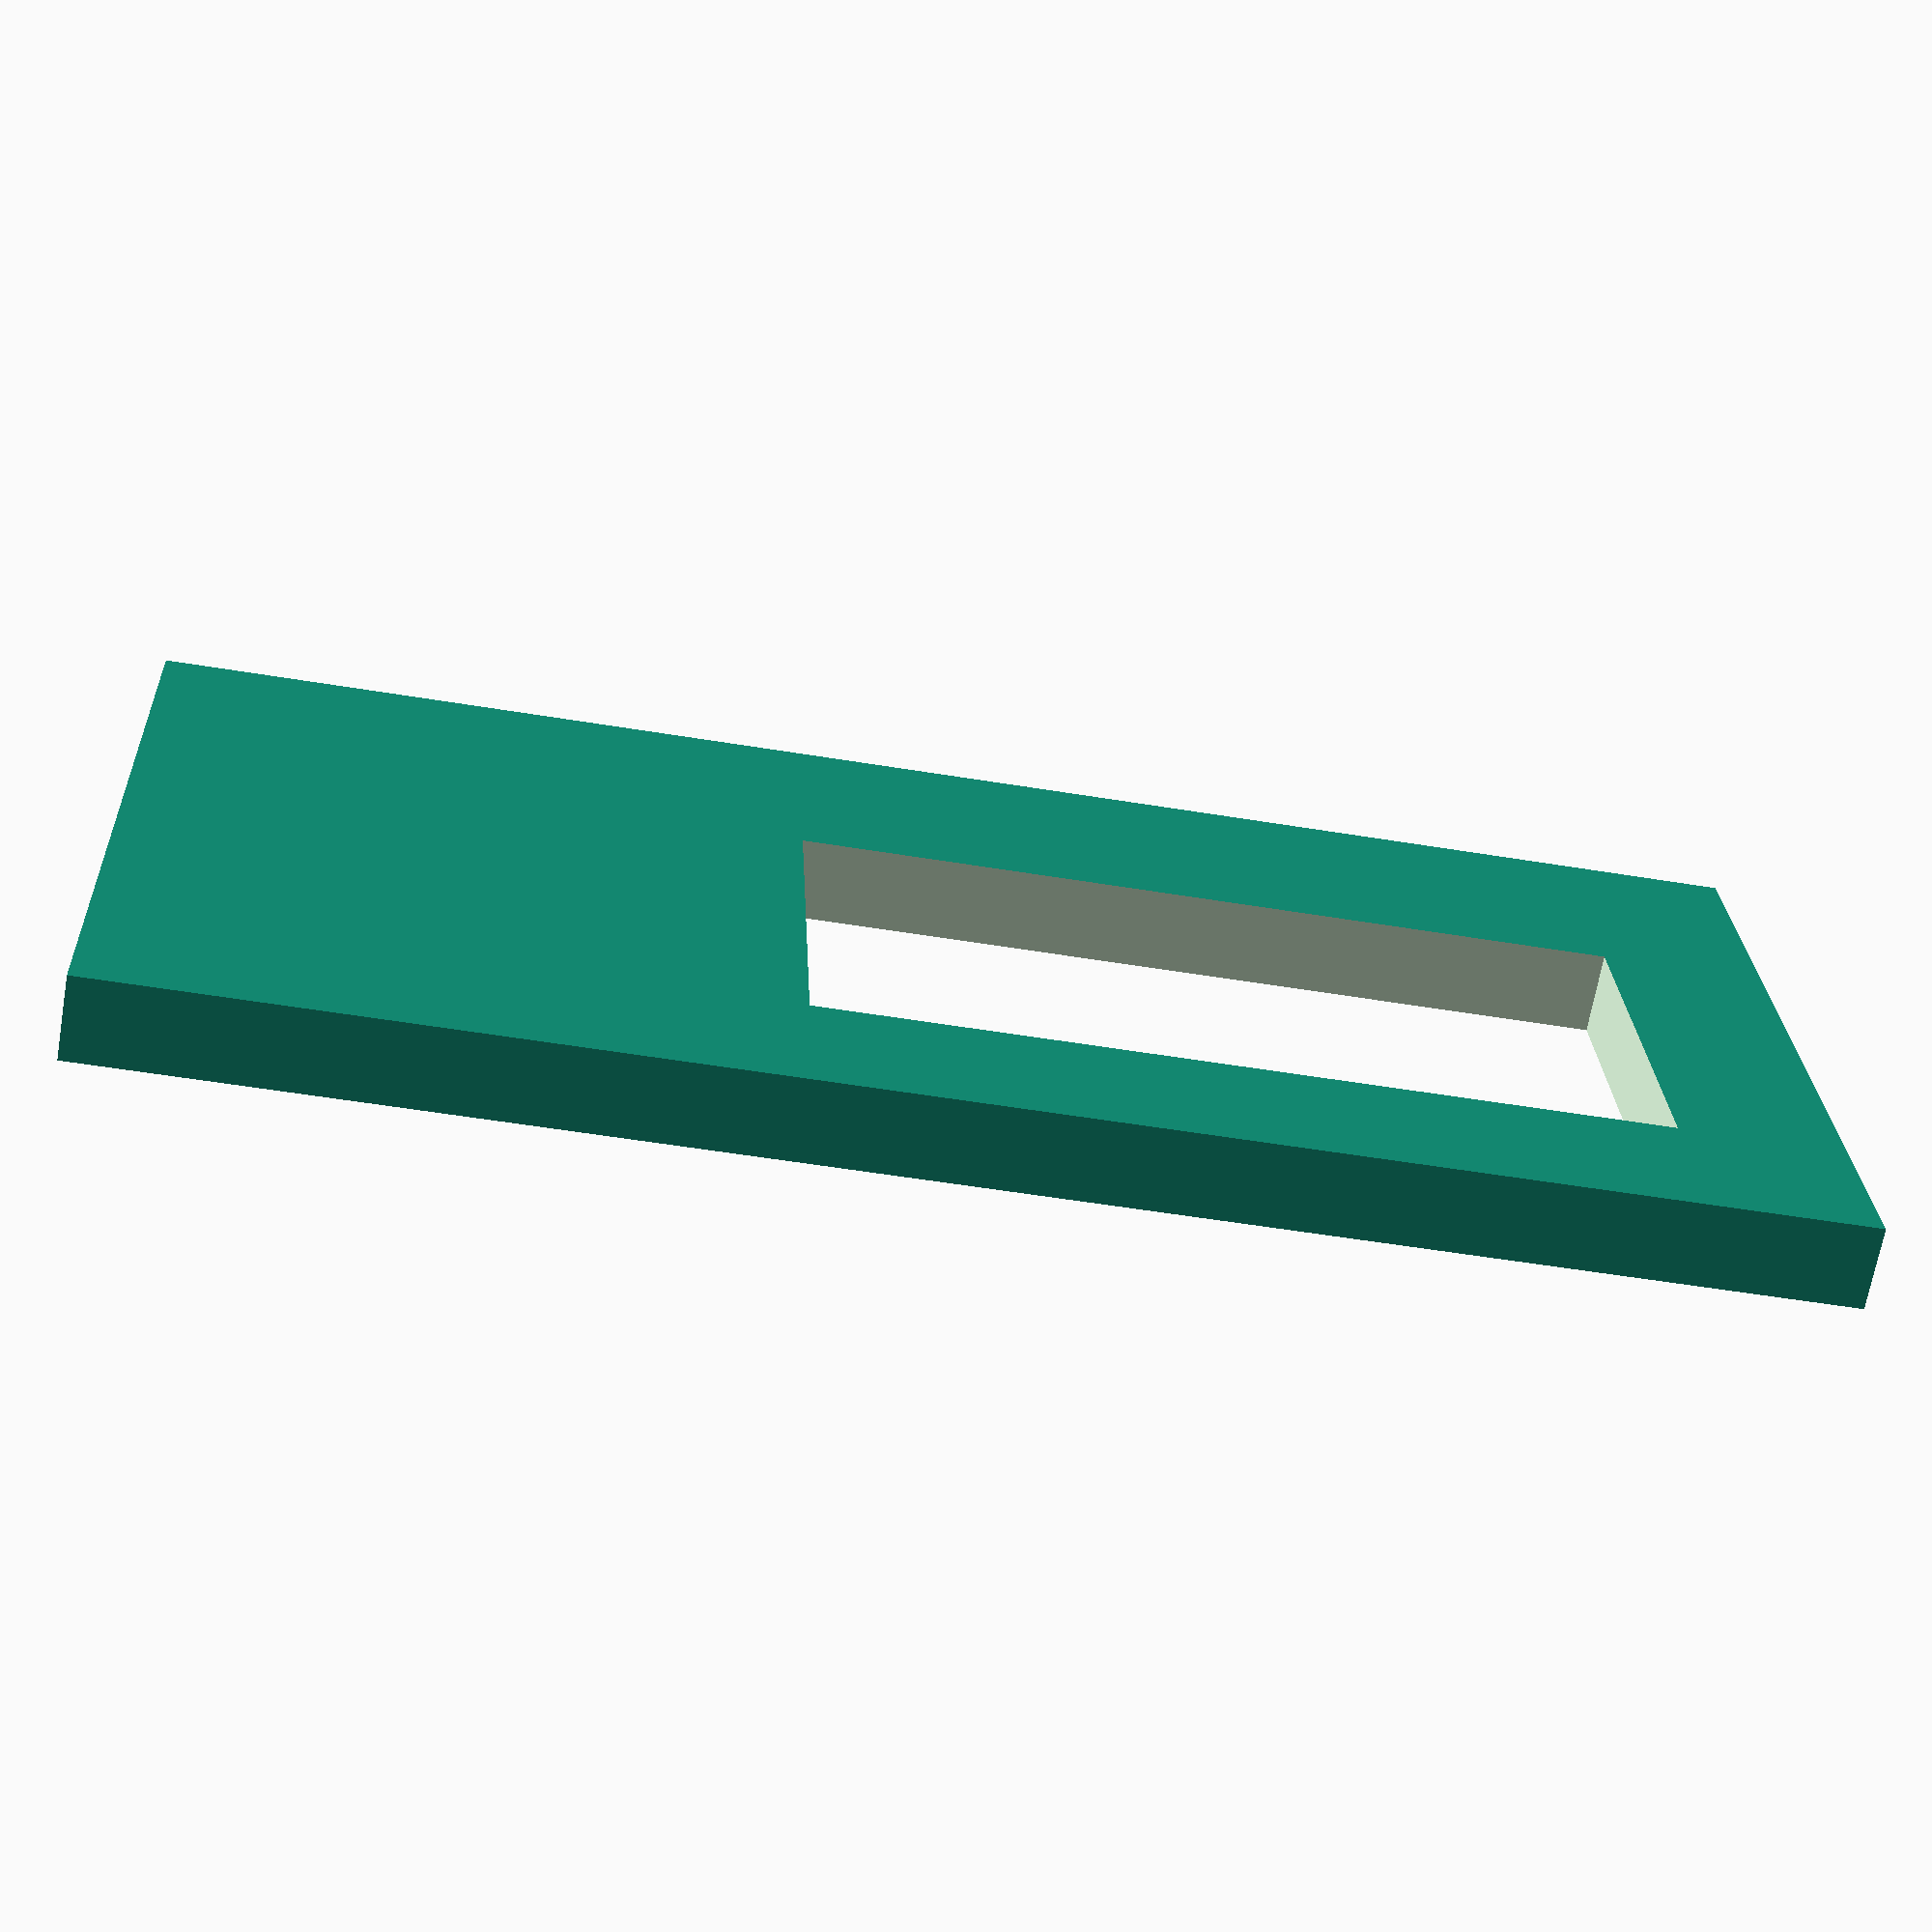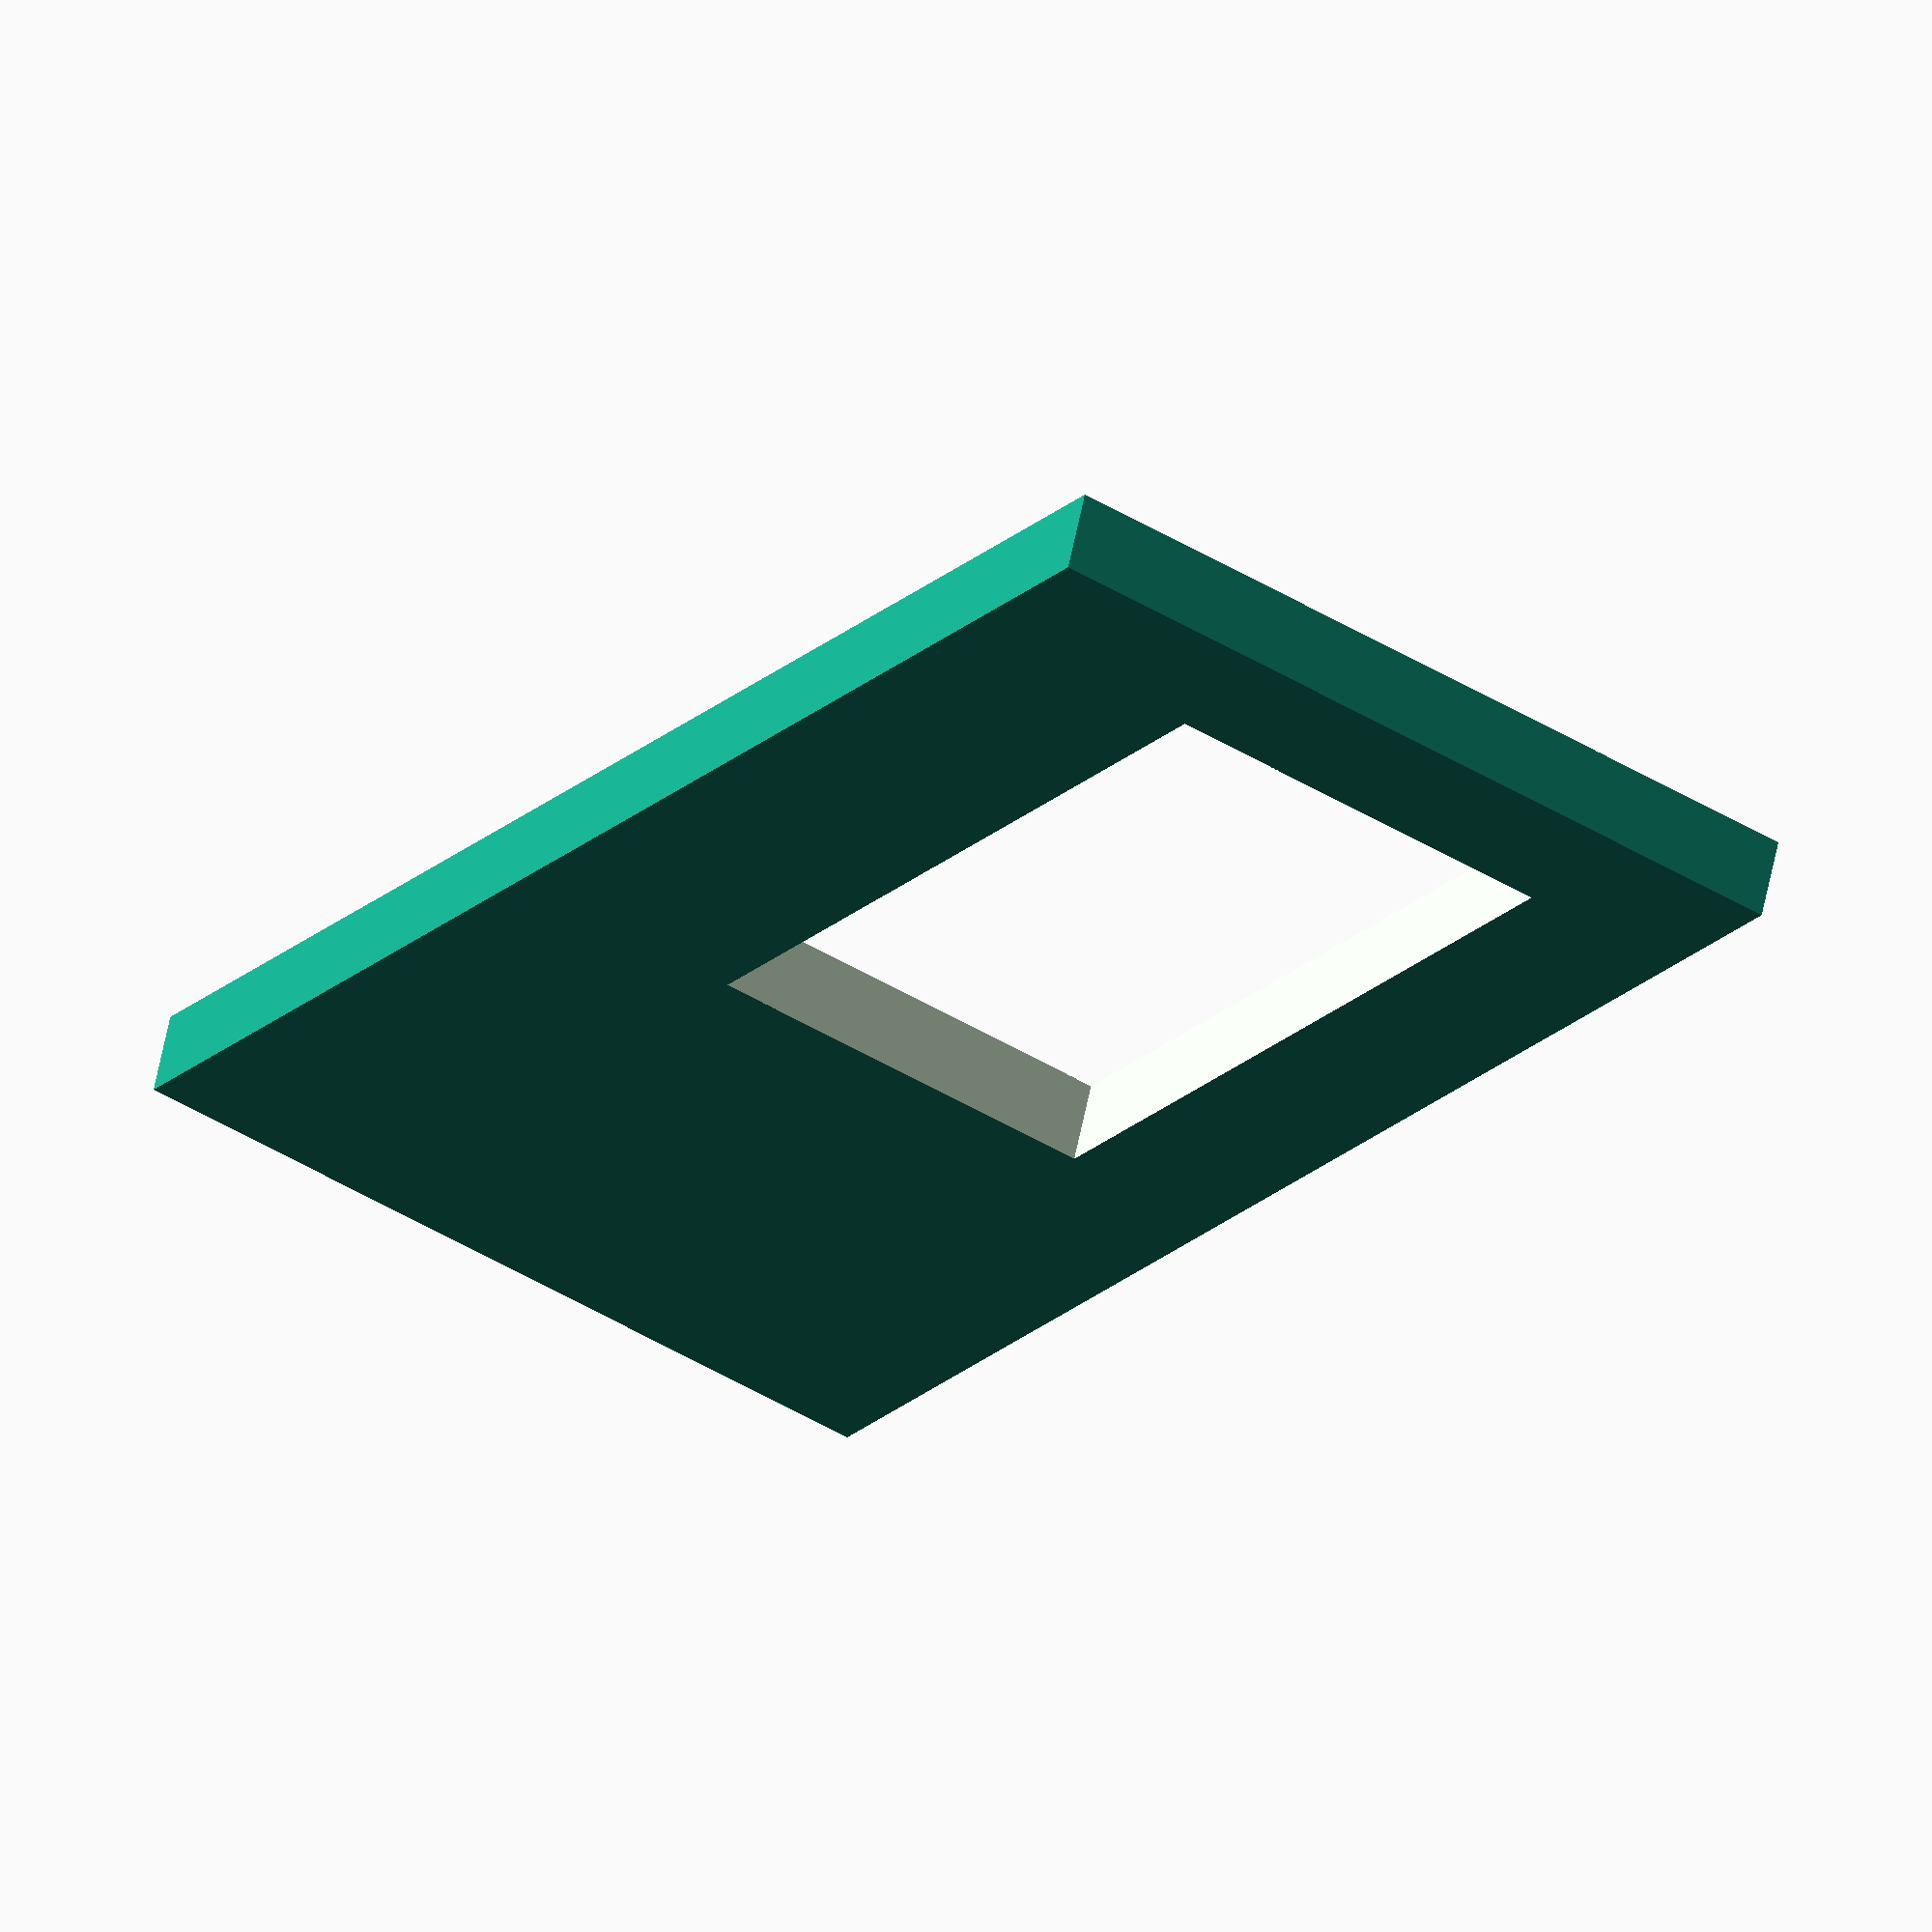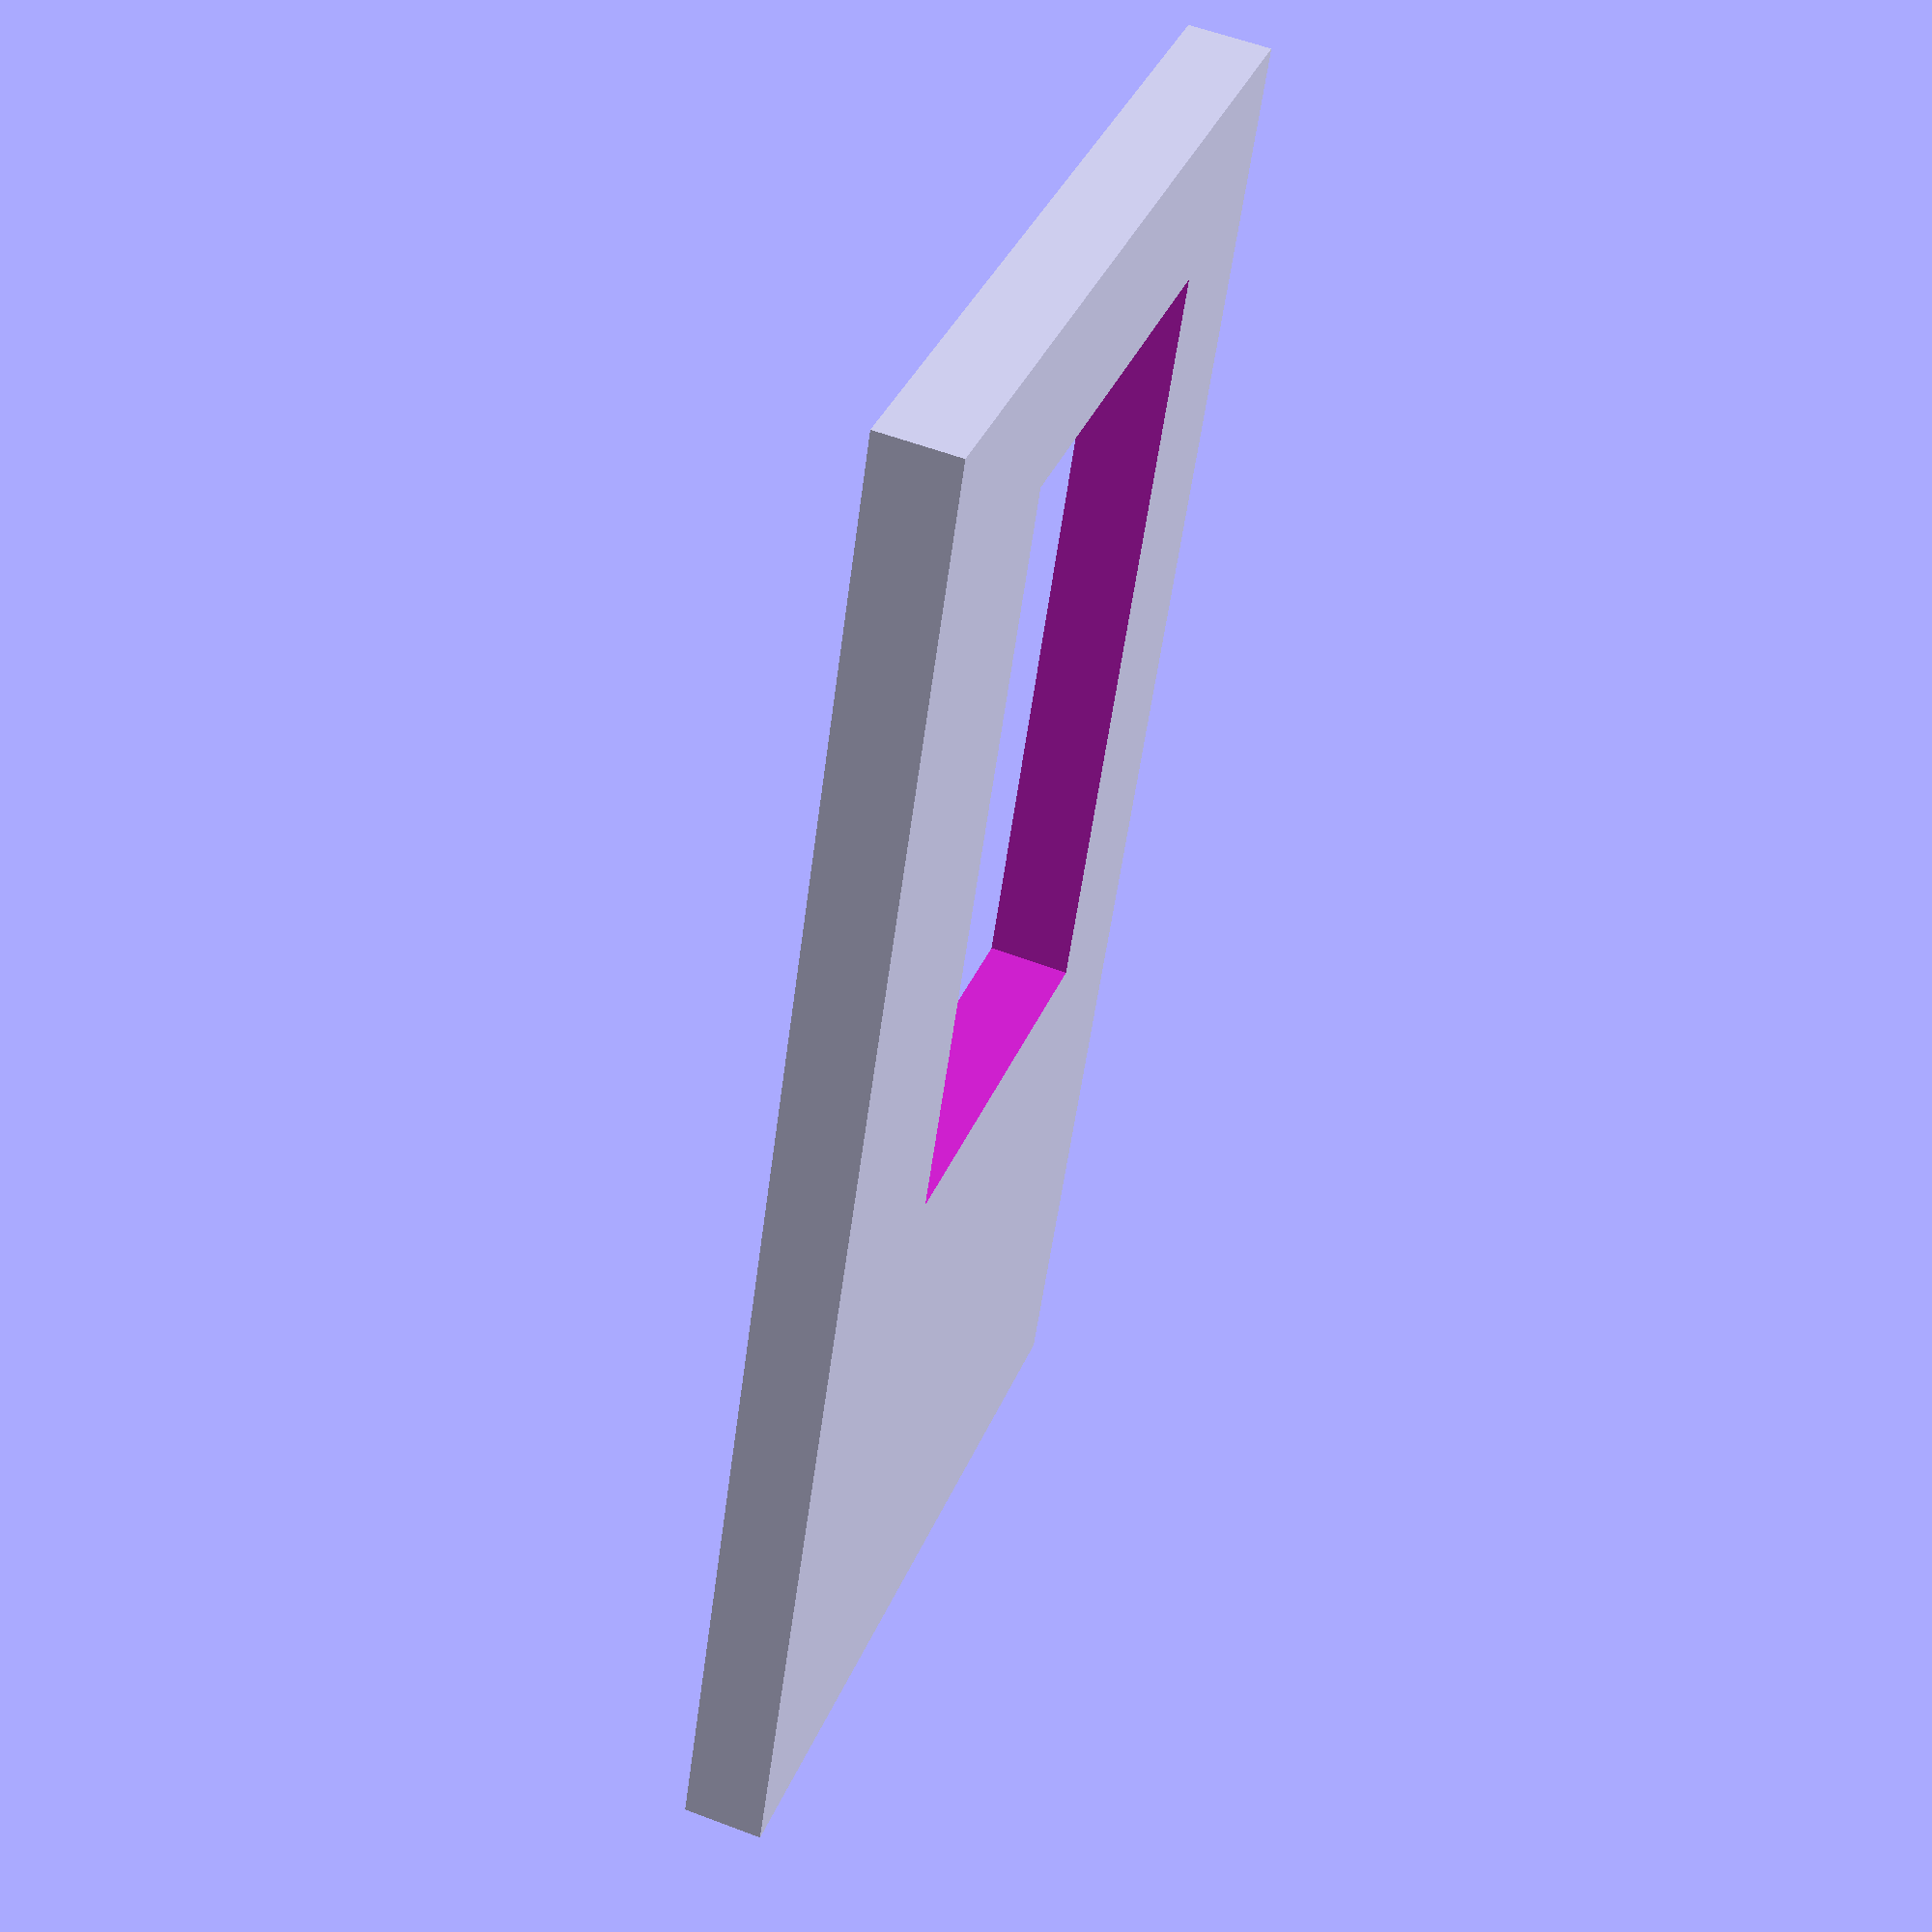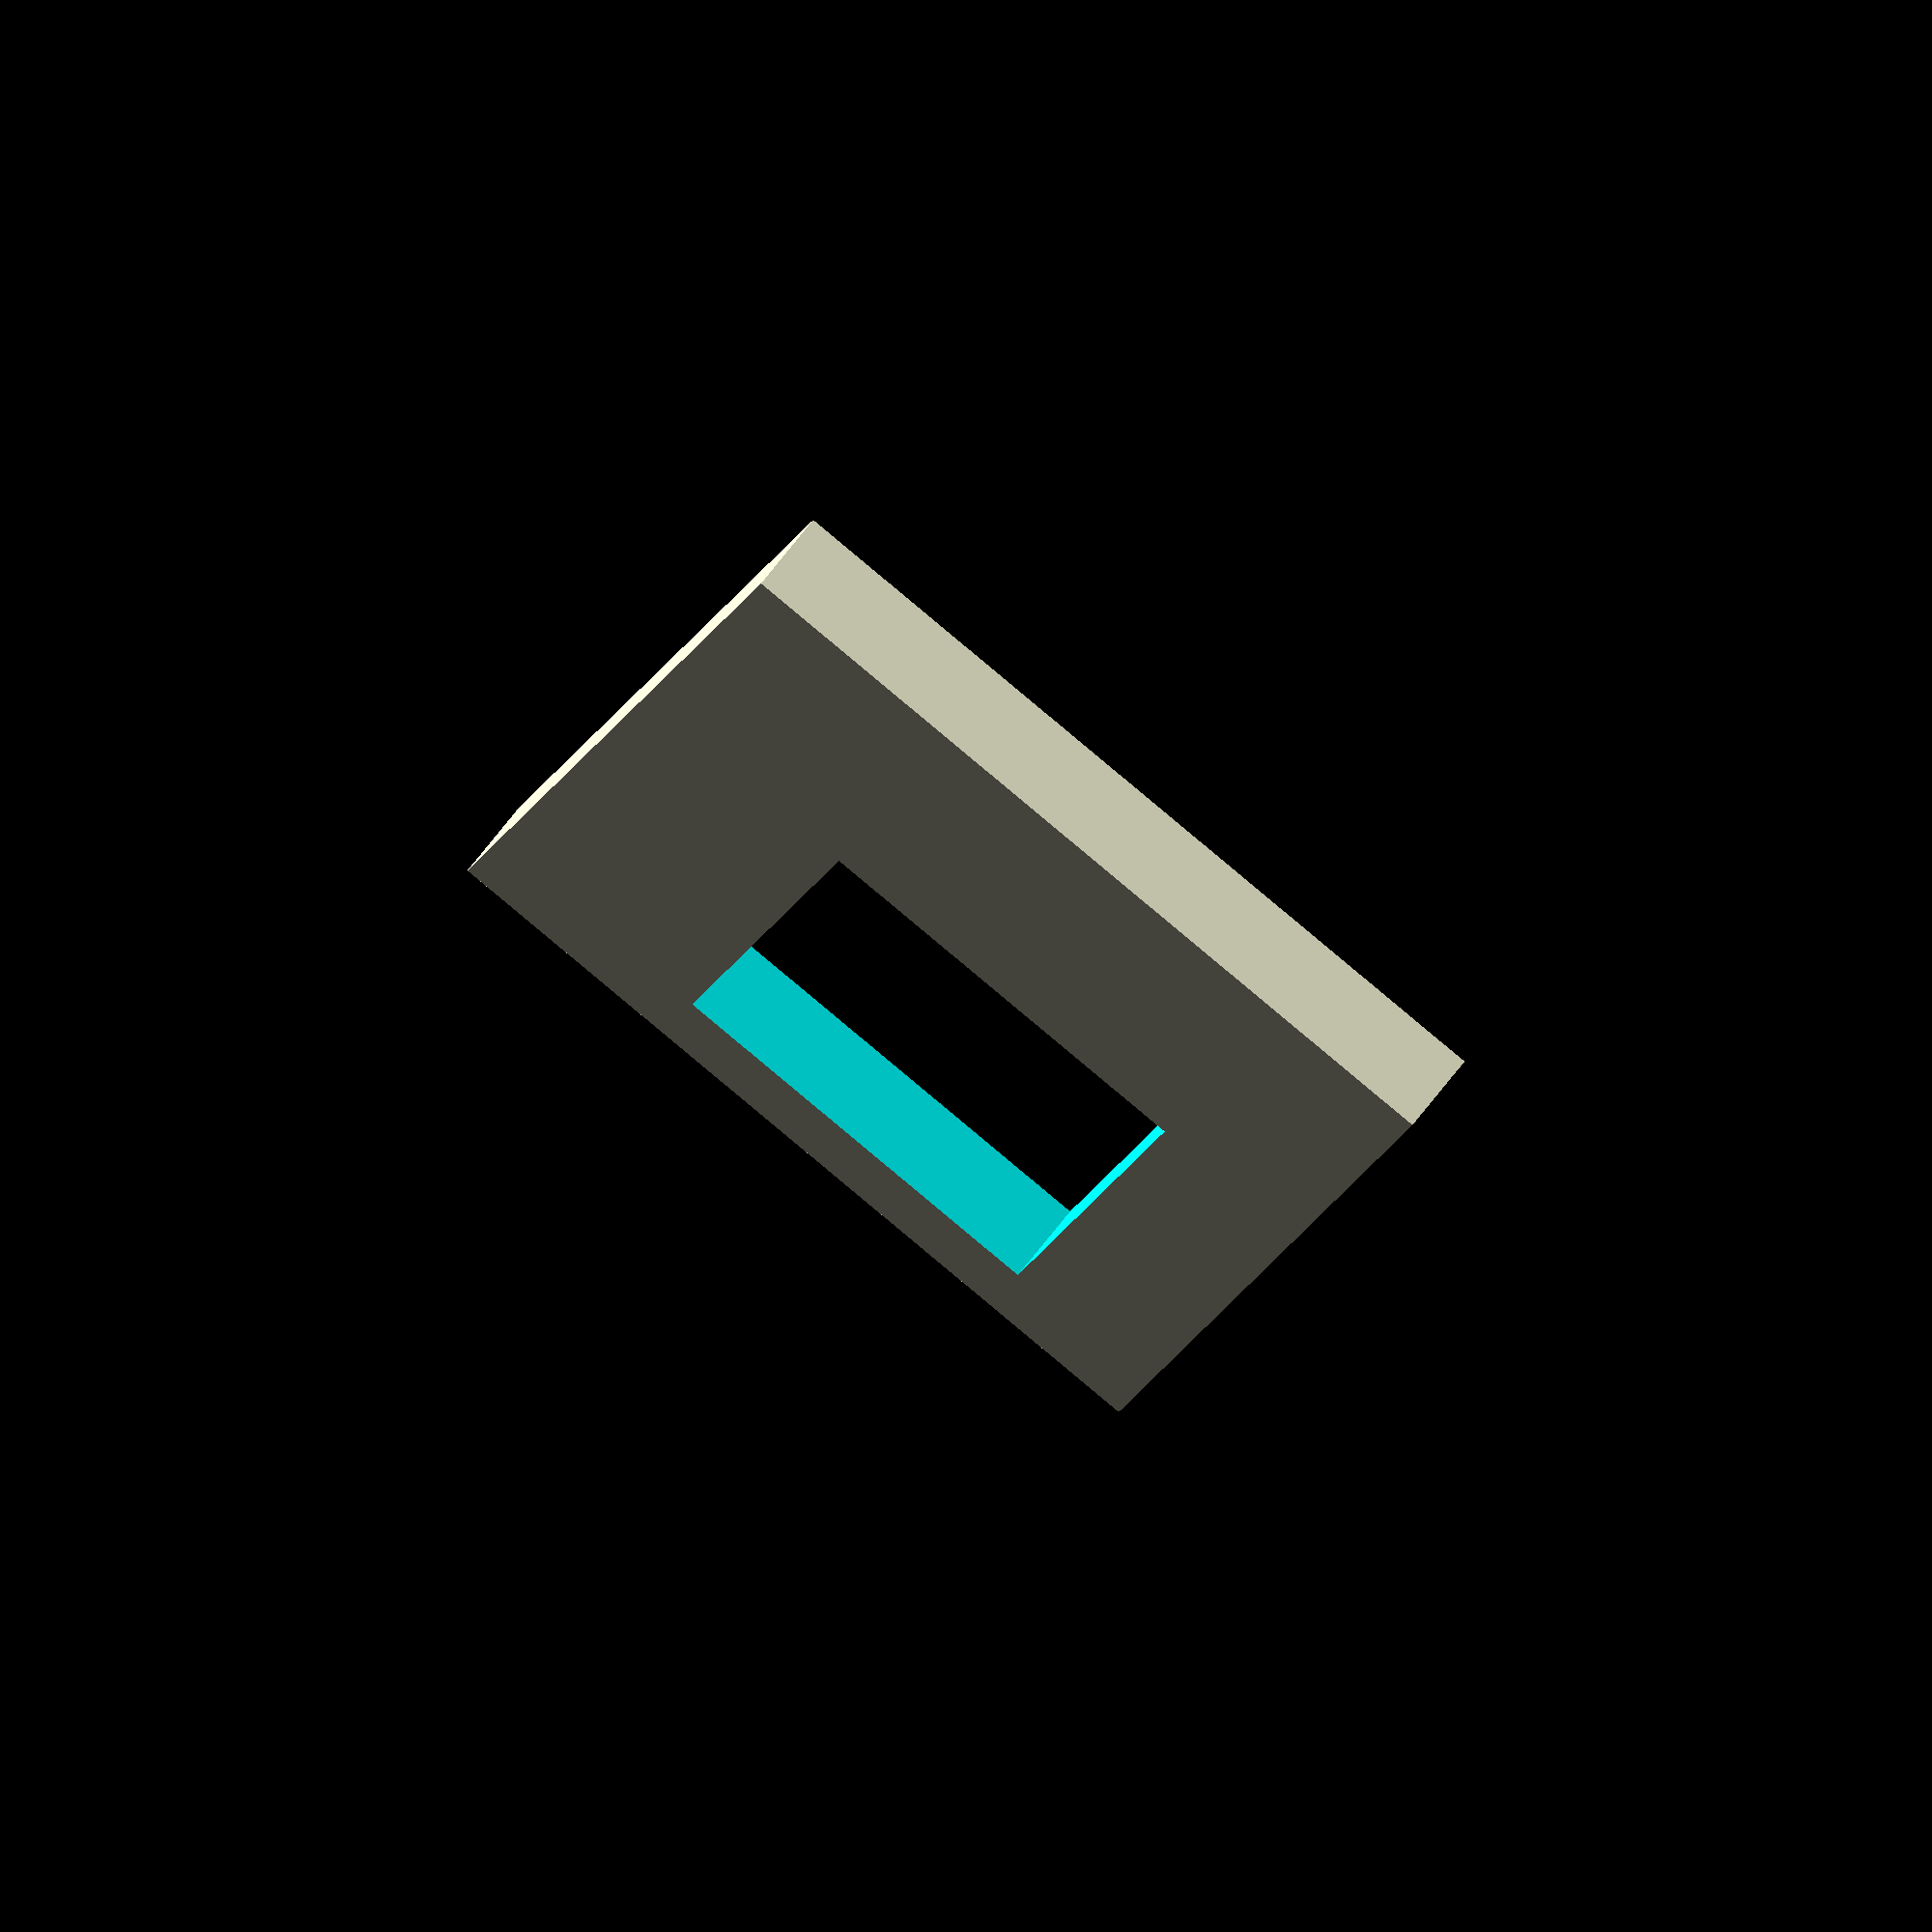
<openscad>
let($fa=2.000000, $fn=0, $fs=0.150000) union() difference() { polygon(points=[[10.000000, 22.000000], [0.000000, 22.000000], [0.000000, 2.000000], [10.000000, 2.000000]]); polygon(points=[[2.000000, 4.000000], [2.000000, 14.000000], [7.000000, 14.000000], [7.000000, 4.000000]]); }

</openscad>
<views>
elev=67.4 azim=267.3 roll=350.1 proj=p view=wireframe
elev=118.9 azim=33.4 roll=168.6 proj=o view=wireframe
elev=123.2 azim=20.0 roll=248.4 proj=p view=solid
elev=287.8 azim=347.3 roll=218.0 proj=o view=solid
</views>
